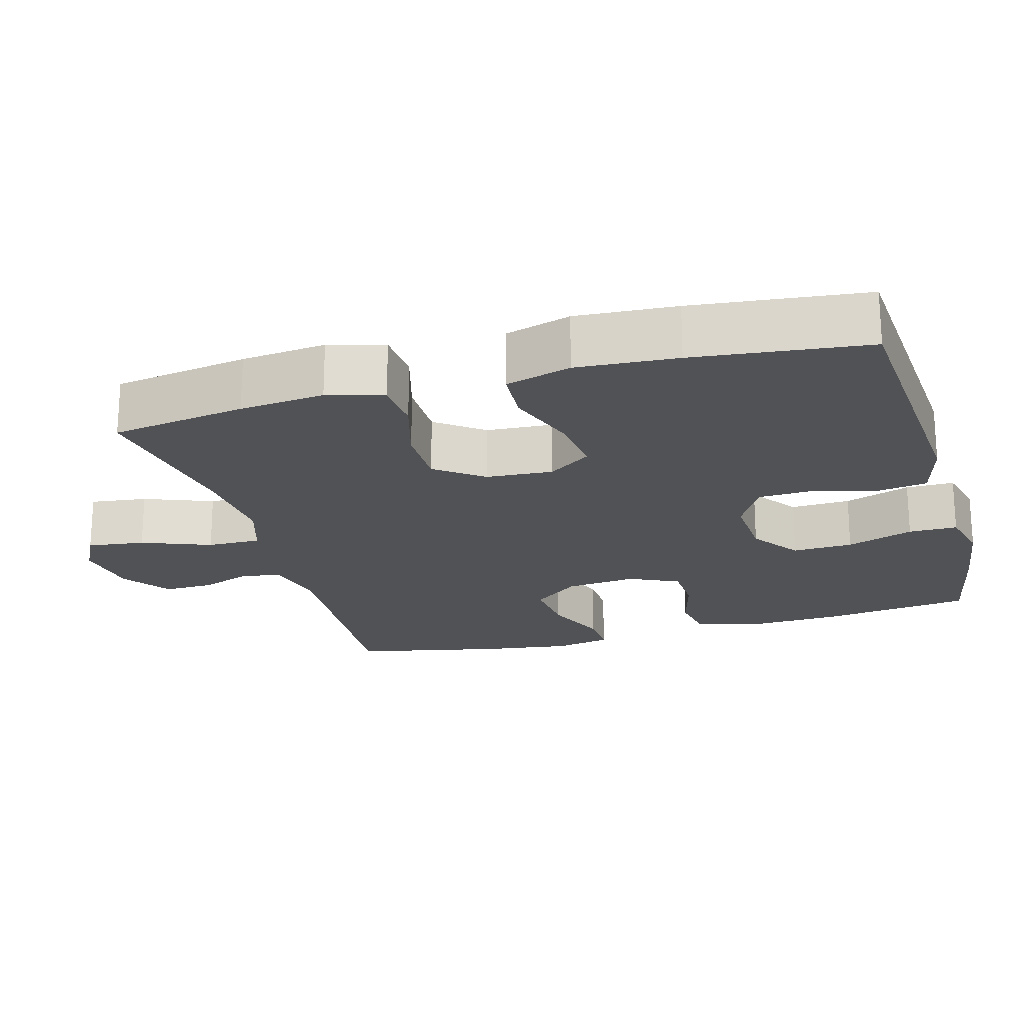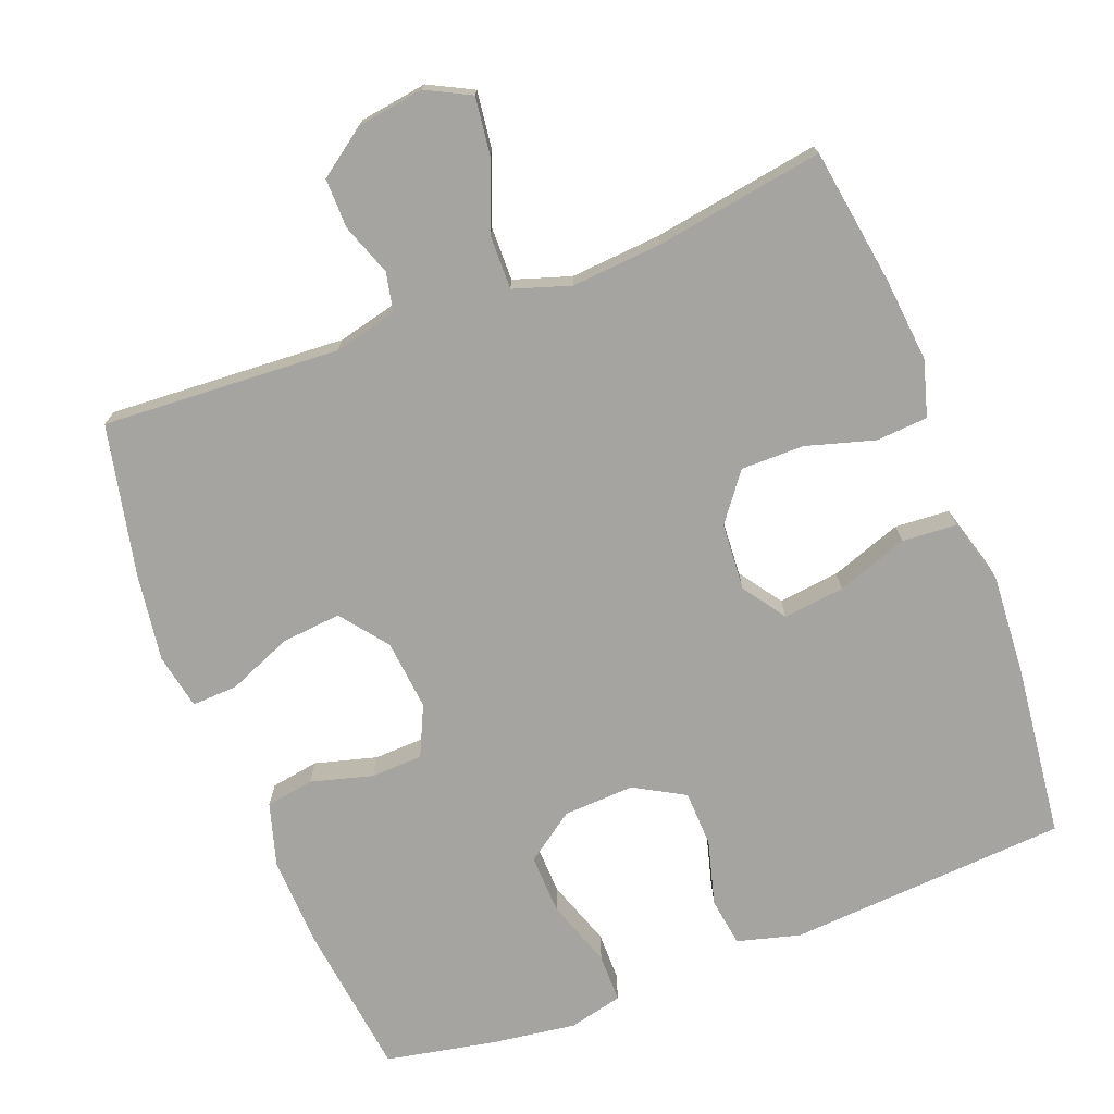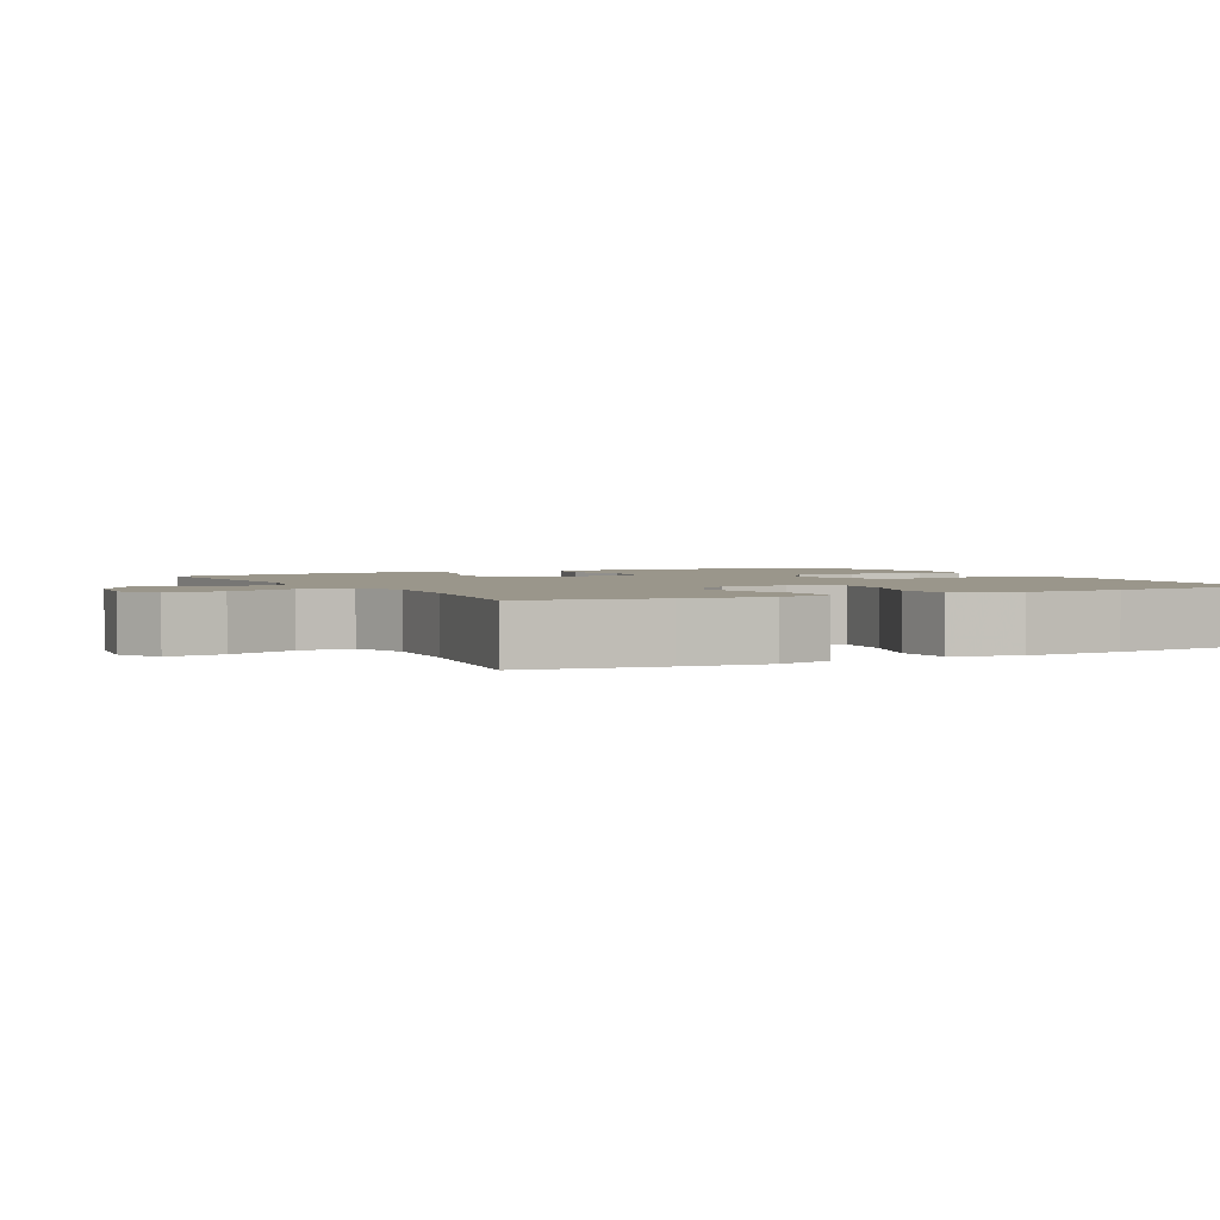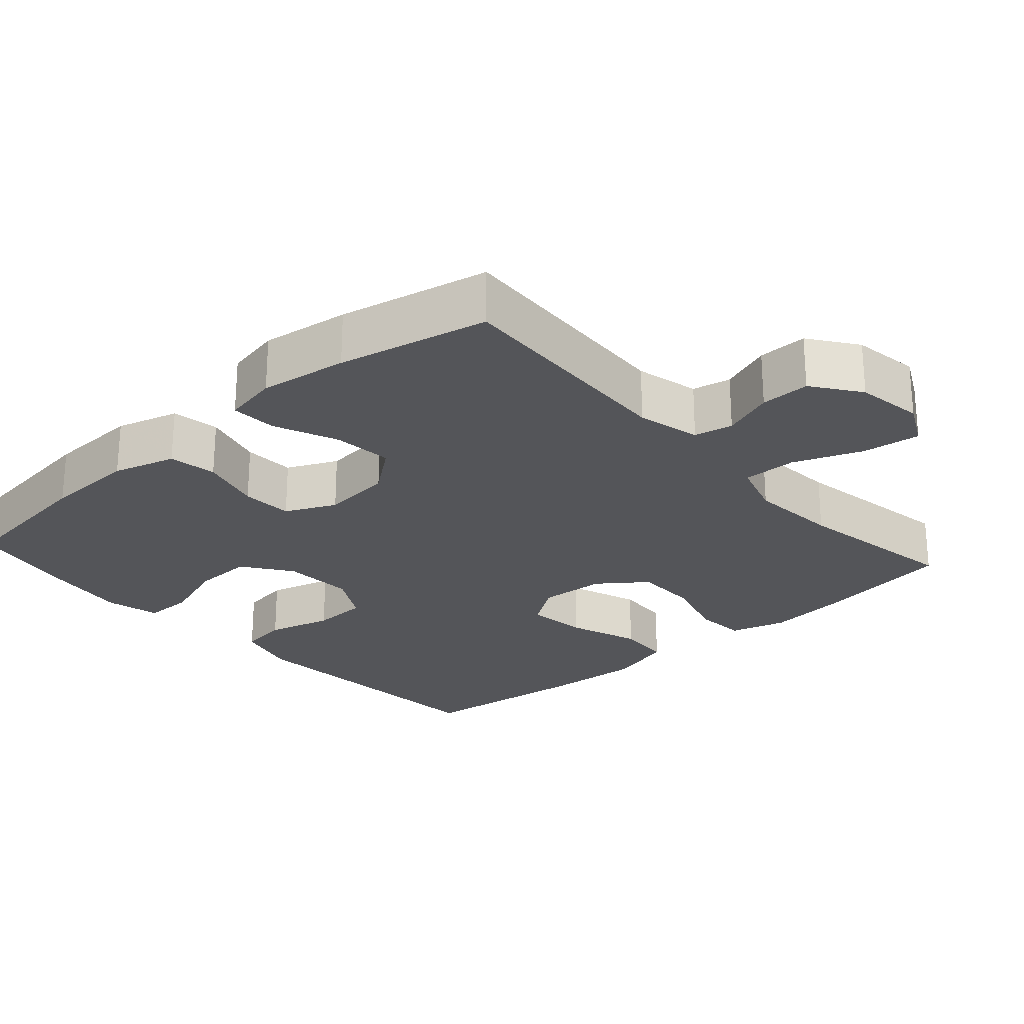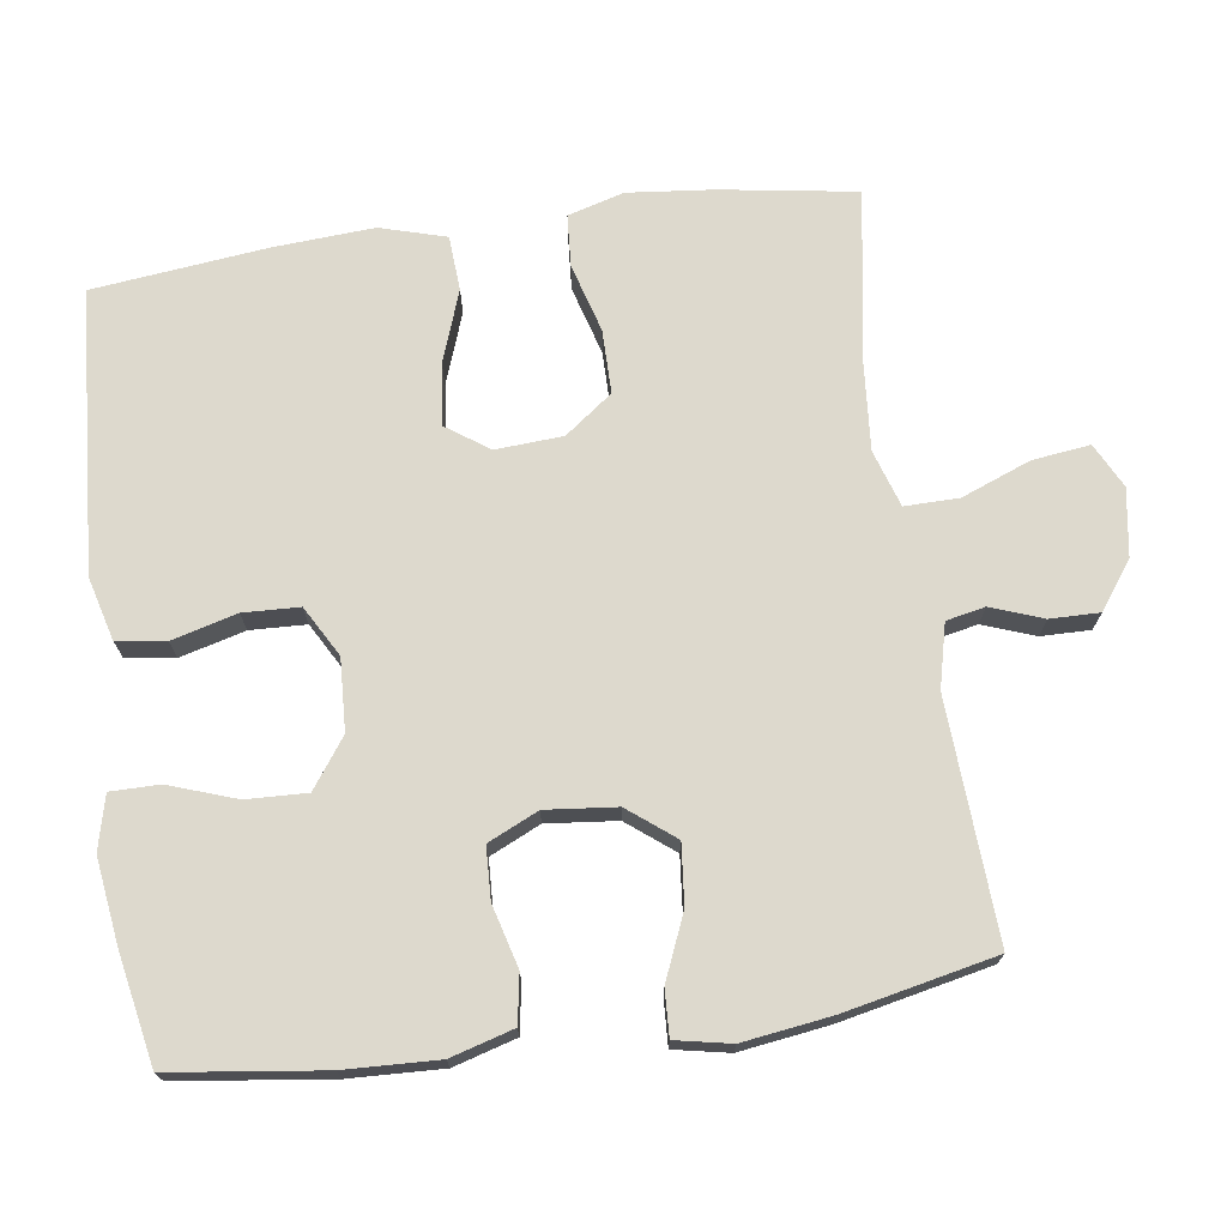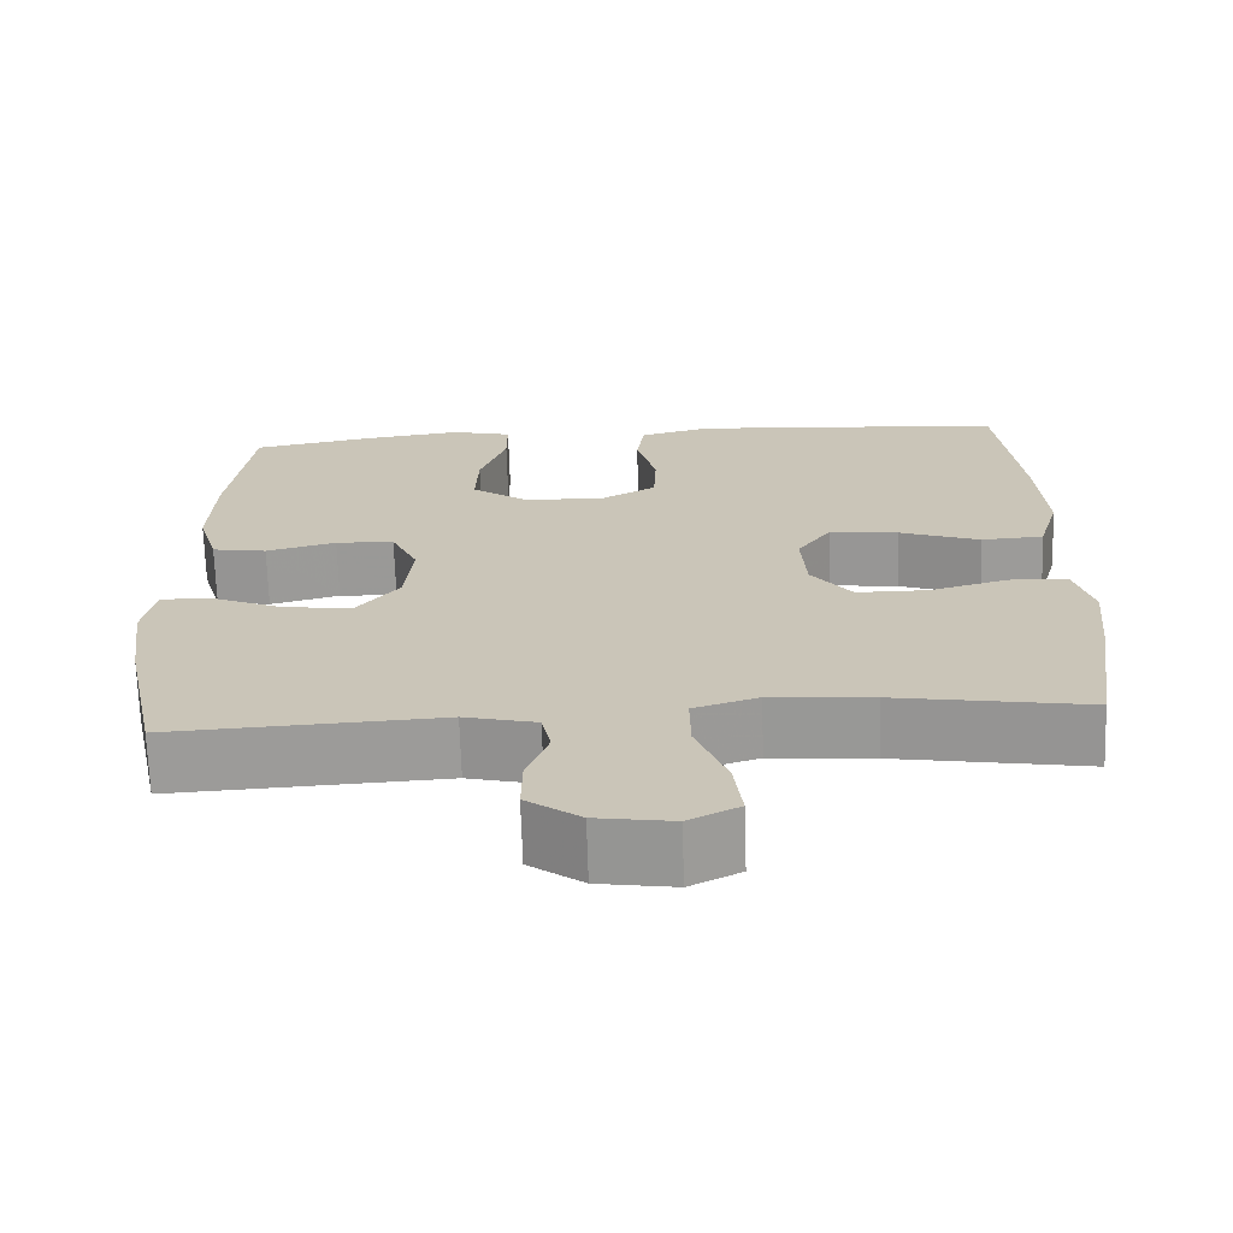
<metadata>
{"format":"obj","ext":"obj","renderer":"f3d","projection":"perspective","resolution":1024,"background":"white","views":[{"elev":-20.9,"azim":-74.2,"up":"+Y"},{"elev":-73.4,"azim":-159.1,"up":"+Y"},{"elev":2.3,"azim":-117.8,"up":"+Y"},{"elev":-24.8,"azim":131.7,"up":"+Y"},{"elev":71.9,"azim":82.0,"up":"+Y"},{"elev":-69.3,"azim":-178.2,"up":"+Z"}]}
</metadata>
<code>
v 0.5 0.07 -0.5
v 0.174 0.07 -0.482
v 0.087 0.07 -0.503
v 0.076 0.07 -0.556
v 0.102 0.07 -0.627
v 0.103 0.07 -0.695
v 0.038 0.07 -0.742
v -0.054 0.07 -0.756
v -0.115 0.07 -0.725
v -0.105 0.07 -0.646
v -0.068 0.07 -0.551
v -0.067 0.07 -0.477
v -0.145 0.07 -0.452
v -0.269 0.07 -0.462
v -0.5 0.07 -0.5
v -0.529 0.07 -0.314
v -0.541 0.07 -0.197
v -0.519 0.07 -0.12
v -0.448 0.07 -0.115
v -0.354 0.07 -0.142
v -0.267 0.07 -0.142
v -0.218 0.07 -0.077
v -0.212 0.07 0.015
v -0.253 0.07 0.074
v -0.337 0.07 0.064
v -0.435 0.07 0.029
v -0.51 0.07 0.034
v -0.536 0.07 0.124
v -0.527 0.07 0.262
v -0.5 0.07 0.5
v -0.243 0.07 0.518
v -0.115 0.07 0.527
v -0.029 0.07 0.504
v -0.019 0.07 0.437
v -0.043 0.07 0.348
v -0.04 0.07 0.271
v 0.029 0.07 0.232
v 0.127 0.07 0.237
v 0.194 0.07 0.285
v 0.191 0.07 0.368
v 0.159 0.07 0.46
v 0.159 0.07 0.527
v 0.233 0.07 0.545
v 0.349 0.07 0.529
v 0.5 0.07 0.5
v 0.527 0.07 0.291
v 0.532 0.07 0.163
v 0.507 0.07 0.077
v 0.441 0.07 0.066
v 0.356 0.07 0.089
v 0.285 0.07 0.086
v 0.253 0.07 0.017
v 0.263 0.07 -0.08
v 0.313 0.07 -0.144
v 0.395 0.07 -0.136
v 0.483 0.07 -0.099
v 0.546 0.07 -0.096
v 0.561 0.07 -0.172
v 0.544 0.07 -0.293
v 0.5 0 -0.5
v 0.174 0 -0.482
v 0.087 0 -0.503
v 0.076 0 -0.556
v 0.102 0 -0.627
v 0.103 0 -0.695
v 0.038 0 -0.742
v -0.054 0 -0.756
v -0.115 0 -0.725
v -0.105 0 -0.646
v -0.068 0 -0.551
v -0.067 0 -0.477
v -0.145 0 -0.452
v -0.269 0 -0.462
v -0.5 0 -0.5
v -0.529 0 -0.314
v -0.541 0 -0.197
v -0.519 0 -0.12
v -0.448 0 -0.115
v -0.354 0 -0.142
v -0.267 0 -0.142
v -0.218 0 -0.077
v -0.212 0 0.015
v -0.253 0 0.074
v -0.337 0 0.064
v -0.435 0 0.029
v -0.51 0 0.034
v -0.536 0 0.124
v -0.527 0 0.262
v -0.5 0 0.5
v -0.243 0 0.518
v -0.115 0 0.527
v -0.029 0 0.504
v -0.019 0 0.437
v -0.043 0 0.348
v -0.04 0 0.271
v 0.029 0 0.232
v 0.127 0 0.237
v 0.194 0 0.285
v 0.191 0 0.368
v 0.159 0 0.46
v 0.159 0 0.527
v 0.233 0 0.545
v 0.349 0 0.529
v 0.5 0 0.5
v 0.527 0 0.291
v 0.532 0 0.163
v 0.507 0 0.077
v 0.441 0 0.066
v 0.356 0 0.089
v 0.285 0 0.086
v 0.253 0 0.017
v 0.263 0 -0.08
v 0.313 0 -0.144
v 0.395 0 -0.136
v 0.483 0 -0.099
v 0.546 0 -0.096
v 0.561 0 -0.172
v 0.544 0 -0.293
f 59 1 2
f 58 59 2
f 57 58 2
f 56 57 2
f 55 56 2
f 54 55 2 3
f 53 54 3
f 52 53 3
f 48 49 50
f 47 48 50
f 46 47 50
f 45 46 50
f 44 45 50
f 43 44 50
f 42 43 50
f 41 42 50
f 40 41 50
f 39 40 50 51
f 38 39 51 52
f 33 34 35
f 32 33 35
f 31 32 35
f 31 35 36
f 30 31 36
f 29 30 36
f 28 29 36
f 27 28 36
f 26 27 36
f 25 26 36
f 24 25 36 37
f 18 19 20
f 17 18 20
f 16 17 20
f 15 16 20
f 14 15 20
f 13 14 20 21
f 12 13 21 22
f 9 10 11
f 8 9 11
f 7 8 11
f 6 7 11
f 5 6 11
f 4 5 11
f 3 4 11 12
f 12 22 23
f 3 12 23
f 52 3 23
f 37 38 52
f 24 37 52
f 23 24 52
f 61 60 118
f 61 118 117
f 61 117 116
f 61 116 115
f 61 115 114
f 62 61 114 113
f 62 113 112
f 62 112 111
f 109 108 107
f 109 107 106
f 109 106 105
f 109 105 104
f 109 104 103
f 109 103 102
f 109 102 101
f 109 101 100
f 109 100 99
f 110 109 99 98
f 111 110 98 97
f 94 93 92
f 94 92 91
f 94 91 90
f 95 94 90
f 95 90 89
f 95 89 88
f 95 88 87
f 95 87 86
f 95 86 85
f 95 85 84
f 96 95 84 83
f 79 78 77
f 79 77 76
f 79 76 75
f 79 75 74
f 79 74 73
f 80 79 73 72
f 81 80 72 71
f 70 69 68
f 70 68 67
f 70 67 66
f 70 66 65
f 70 65 64
f 70 64 63
f 71 70 63 62
f 82 81 71
f 82 71 62
f 82 62 111
f 111 97 96
f 111 96 83
f 111 83 82
f 1 60 61 2
f 2 61 62 3
f 3 62 63 4
f 4 63 64 5
f 5 64 65 6
f 6 65 66 7
f 7 66 67 8
f 8 67 68 9
f 9 68 69 10
f 10 69 70 11
f 11 70 71 12
f 12 71 72 13
f 13 72 73 14
f 14 73 74 15
f 15 74 75 16
f 16 75 76 17
f 17 76 77 18
f 18 77 78 19
f 19 78 79 20
f 20 79 80 21
f 21 80 81 22
f 22 81 82 23
f 23 82 83 24
f 24 83 84 25
f 25 84 85 26
f 26 85 86 27
f 27 86 87 28
f 28 87 88 29
f 29 88 89 30
f 30 89 90 31
f 31 90 91 32
f 32 91 92 33
f 33 92 93 34
f 34 93 94 35
f 35 94 95 36
f 36 95 96 37
f 37 96 97 38
f 38 97 98 39
f 39 98 99 40
f 40 99 100 41
f 41 100 101 42
f 42 101 102 43
f 43 102 103 44
f 44 103 104 45
f 45 104 105 46
f 46 105 106 47
f 47 106 107 48
f 48 107 108 49
f 49 108 109 50
f 50 109 110 51
f 51 110 111 52
f 52 111 112 53
f 53 112 113 54
f 54 113 114 55
f 55 114 115 56
f 56 115 116 57
f 57 116 117 58
f 58 117 118 59
f 59 118 60 1

</code>
